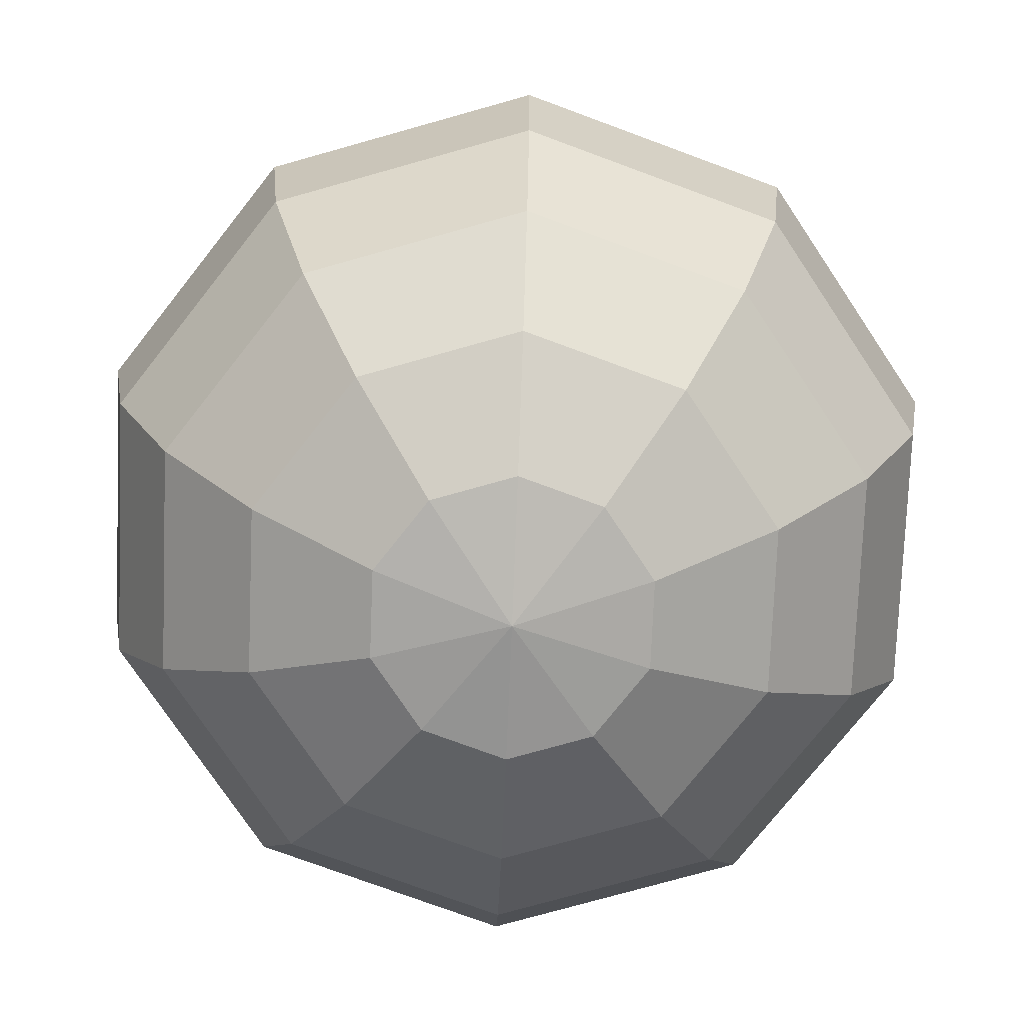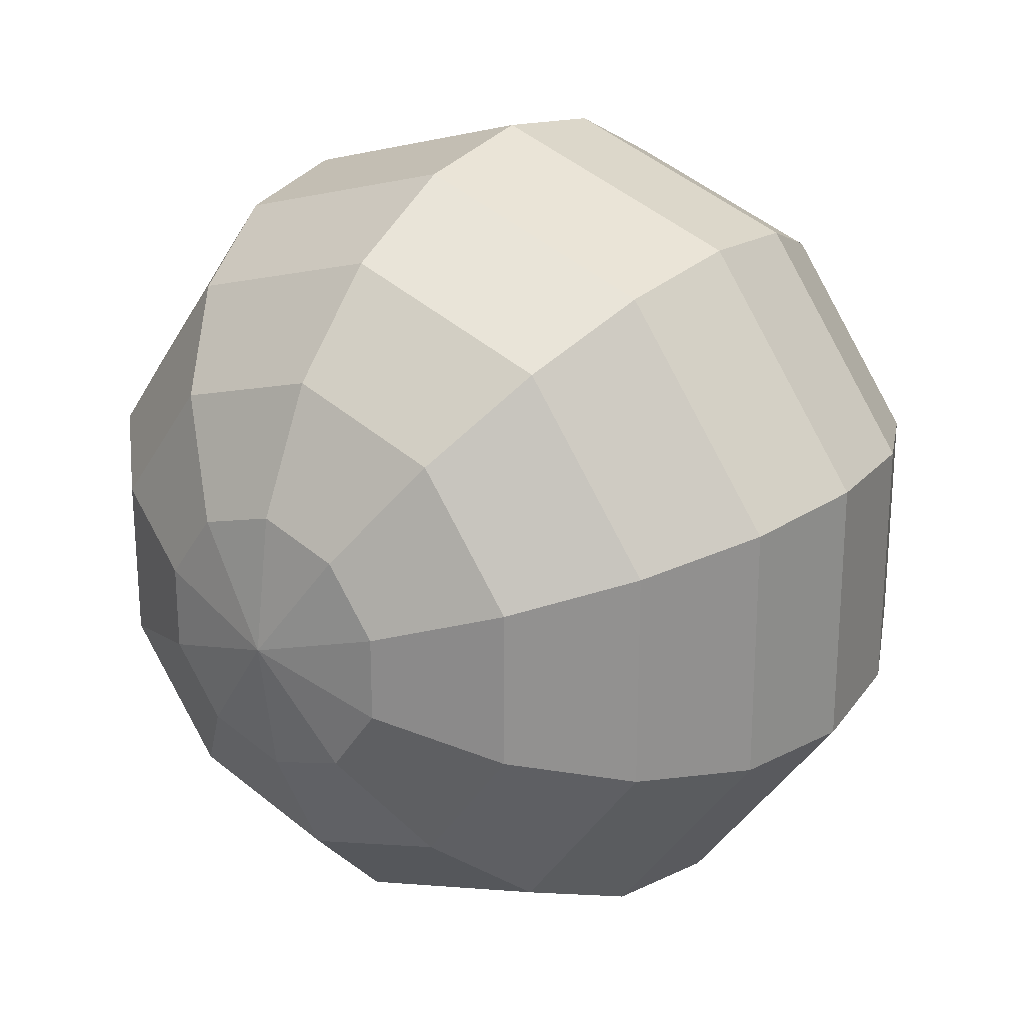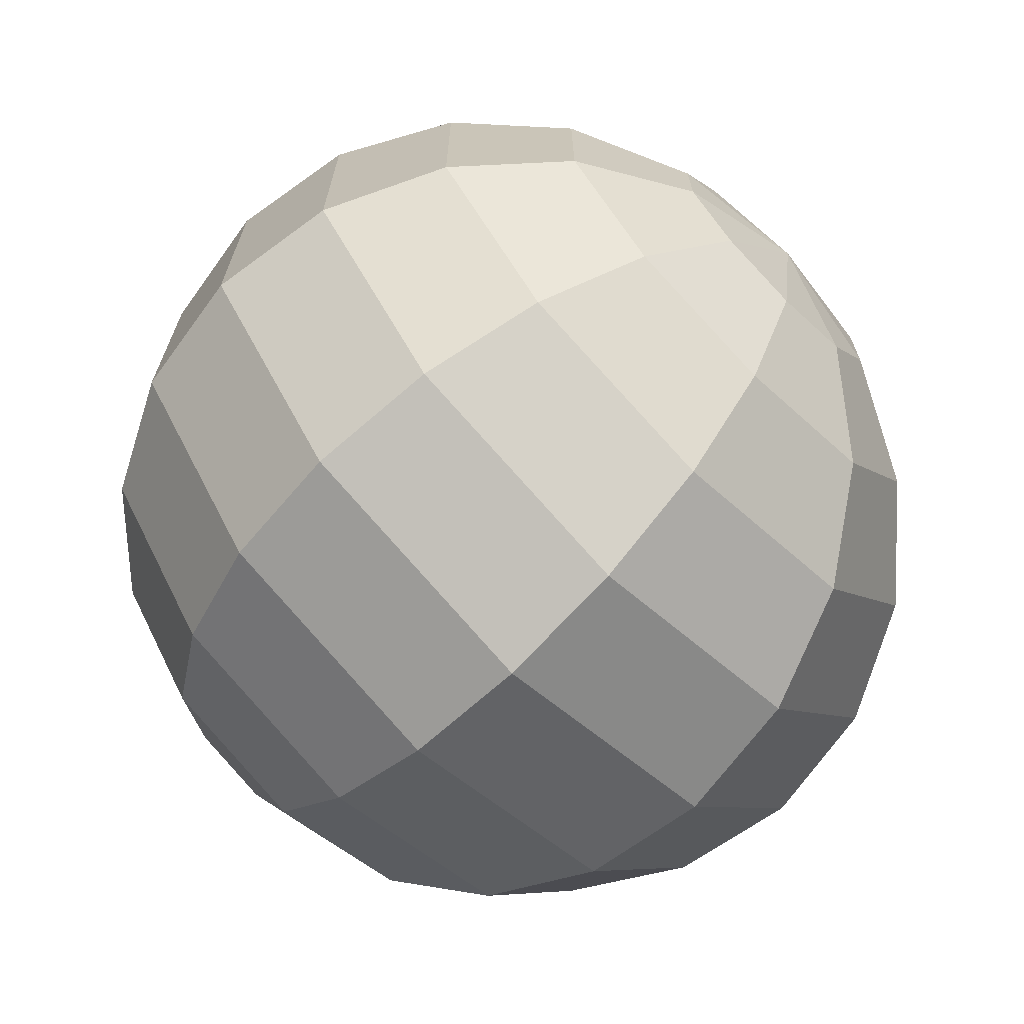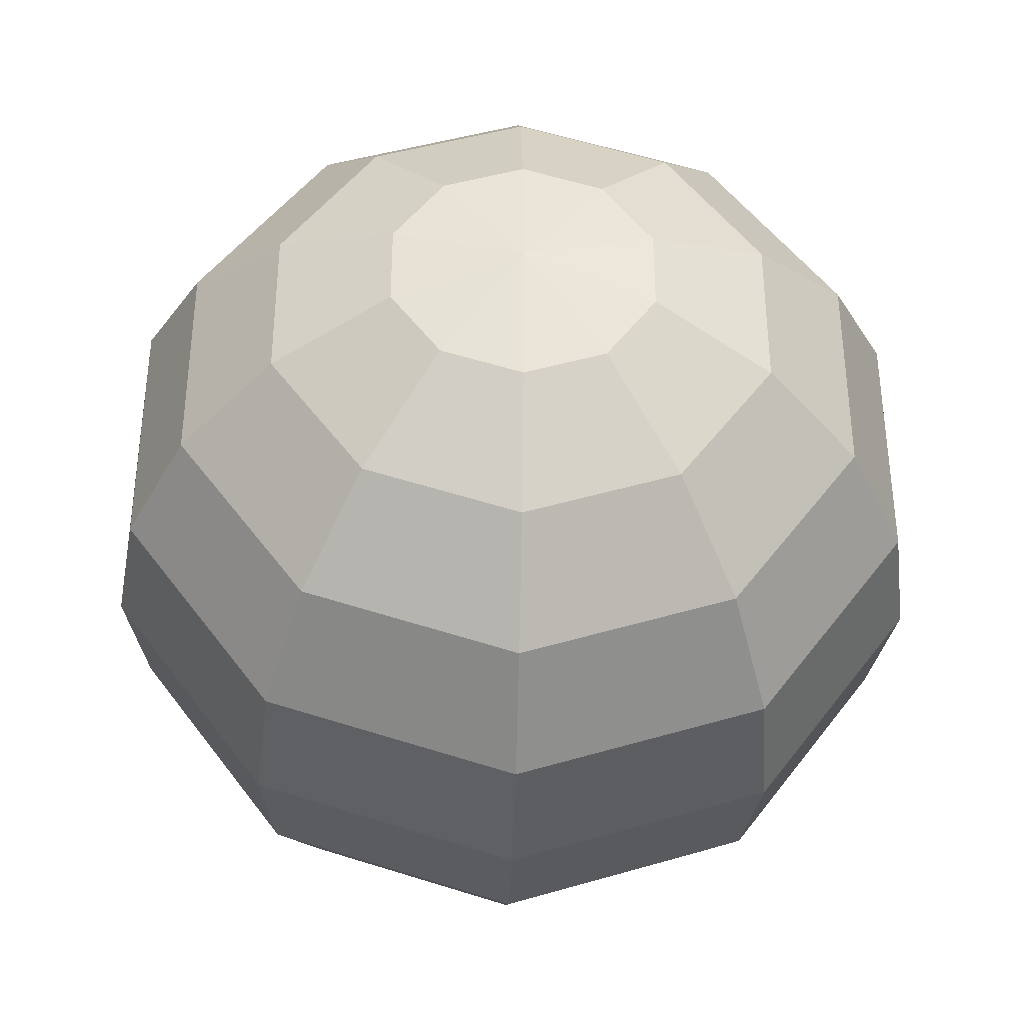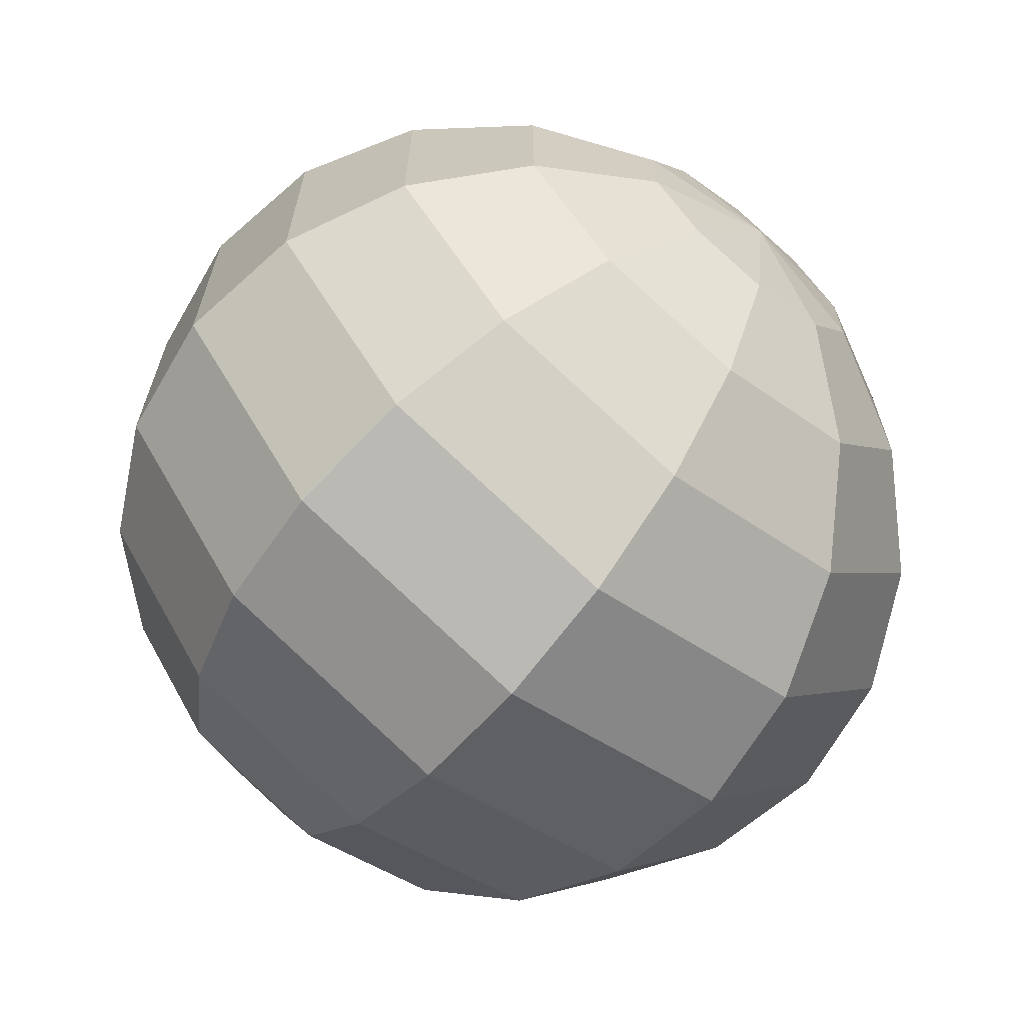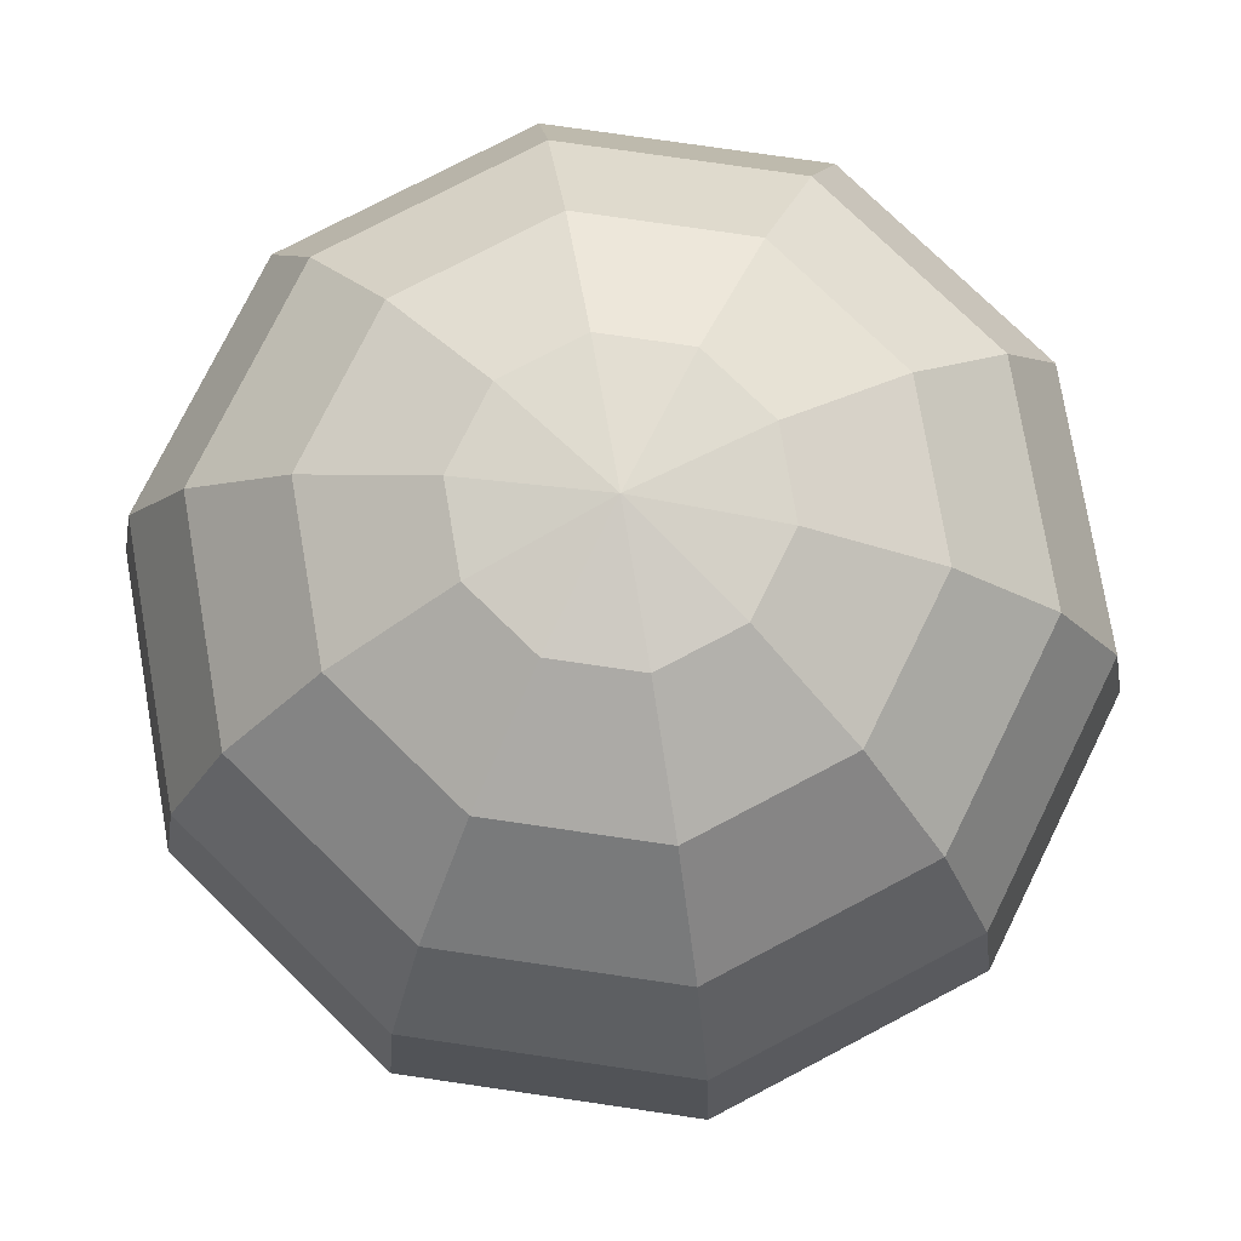
<metadata>
{"format":"obj","ext":"obj","renderer":"f3d","projection":"perspective","resolution":1024,"background":"white","views":[{"elev":-75.5,"azim":-74.3,"up":"+Z"},{"elev":24.4,"azim":-142.8,"up":"+Y"},{"elev":-69.7,"azim":135.0,"up":"+Y"},{"elev":-37.5,"azim":-1.6,"up":"+Y"},{"elev":-66.9,"azim":140.8,"up":"+Y"},{"elev":76.7,"azim":-9.7,"up":"+Z"}]}
</metadata>
<code>
g obj_3187783
v -2.959 1.453 2.642
v -2.648 1.153 2.83
v -2.531 1.314 2.642
v -2.959 0.7253 1.293
v -2.959 1.003 1.335
v -2.796 0.9501 1.335
v -2.959 1.58 1.88
v -2.531 1.314 1.643
v -2.959 1.453 1.643
v -2.456 1.417 2.405
v -2.959 1.58 2.405
v -2.959 1.003 2.95
v -2.959 0.7253 2.992
v -2.796 0.9501 2.95
v -2.959 1.254 1.455
v -2.648 1.153 1.455
v -2.43 1.453 2.143
v -2.959 1.624 2.143
v -2.959 1.254 2.83
v -2.456 1.417 1.88
v -2.695 0.8111 1.335
v -2.267 0.9501 1.643
v -2.146 0.9895 2.405
v -2.695 0.8111 2.95
v -2.456 0.8886 1.455
v -2.104 1.003 2.143
v -2.456 0.8886 2.83
v -2.146 0.9895 1.88
v -2.267 0.9501 2.642
v -2.104 0.4475 2.143
v -2.146 0.4611 1.88
v -2.267 0.5005 2.642
v -2.695 0.6395 1.335
v -2.267 0.5005 1.643
v -2.146 0.4611 2.405
v -2.695 0.6395 2.95
v -2.456 0.562 1.455
v -2.456 0.562 2.83
v -2.648 0.2978 2.83
v -2.648 0.2978 1.455
v -2.796 0.5005 1.335
v -2.43 -0.002013 2.143
v -2.456 0.03358 1.88
v -2.531 0.1369 2.642
v -2.531 0.1369 1.643
v -2.456 0.03358 2.405
v -2.796 0.5005 2.95
v -2.959 -0.1737 2.143
v -2.959 0.4475 2.95
v -2.959 0.1969 2.83
v -2.959 0.1969 1.455
v -2.959 0.4475 1.335
v -2.959 -0.1297 1.88
v -2.959 -0.002013 2.642
v -2.959 -0.002013 1.643
v -2.959 -0.1297 2.405
v -3.122 0.5005 2.95
v -3.269 0.2978 1.455
v -3.487 -0.002013 2.143
v -3.269 0.2978 2.83
v -3.122 0.5005 1.335
v -3.461 0.03358 1.88
v -3.386 0.1369 2.642
v -3.386 0.1369 1.643
v -3.461 0.03358 2.405
v -3.651 0.5005 1.643
v -3.772 0.4611 2.405
v -3.223 0.6395 2.95
v -3.461 0.562 1.455
v -3.814 0.4475 2.143
v -3.461 0.562 2.83
v -3.223 0.6395 1.335
v -3.772 0.4611 1.88
v -3.651 0.5005 2.642
v -3.461 0.8886 2.83
v -3.651 0.9501 2.642
v -3.223 0.8111 1.335
v -3.651 0.9501 1.643
v -3.772 0.9895 2.405
v -3.223 0.8111 2.95
v -3.461 0.8886 1.455
v -3.814 1.003 2.143
v -3.772 0.9895 1.88
v -3.487 1.453 2.143
v -3.461 1.417 1.88
v -3.269 1.153 2.83
v -3.386 1.314 2.642
v -3.122 0.9501 1.335
v -3.386 1.314 1.643
v -3.461 1.417 2.405
v -3.122 0.9501 2.95
v -3.269 1.153 1.455
f 1 2 3
f 4 5 6
f 7 8 9
f 1 10 11
f 12 13 14
f 15 8 16
f 11 17 18
f 12 2 19
f 15 6 5
f 7 17 20
f 4 6 21
f 20 22 8
f 3 23 10
f 14 13 24
f 8 25 16
f 10 26 17
f 14 27 2
f 16 21 6
f 20 26 28
f 3 27 29
f 28 30 31
f 27 32 29
f 4 21 33
f 28 34 22
f 29 35 23
f 24 13 36
f 22 37 25
f 23 30 26
f 24 38 27
f 21 37 33
f 36 39 38
f 33 40 41
f 31 42 43
f 32 39 44
f 4 33 41
f 31 45 34
f 32 46 35
f 36 13 47
f 34 40 37
f 35 42 30
f 46 48 42
f 39 49 50
f 41 51 52
f 43 48 53
f 44 50 54
f 4 41 52
f 43 55 45
f 44 56 46
f 47 13 49
f 45 51 40
f 49 13 57
f 55 58 51
f 56 59 48
f 49 60 50
f 52 58 61
f 53 59 62
f 54 60 63
f 4 52 61
f 53 64 55
f 54 65 56
f 62 66 64
f 63 67 65
f 57 13 68
f 64 69 58
f 65 70 59
f 60 68 71
f 61 69 72
f 62 70 73
f 63 71 74
f 4 61 72
f 74 75 76
f 4 72 77
f 73 78 66
f 74 79 67
f 68 13 80
f 66 81 69
f 67 82 70
f 68 75 71
f 72 81 77
f 73 82 83
f 83 84 85
f 76 86 87
f 4 77 88
f 83 89 78
f 76 90 79
f 80 13 91
f 78 92 81
f 79 84 82
f 80 86 75
f 77 92 88
f 91 19 86
f 88 15 5
f 85 18 7
f 87 19 1
f 4 88 5
f 89 7 9
f 87 11 90
f 91 13 12
f 89 15 92
f 90 18 84
f 1 19 2
f 7 20 8
f 1 3 10
f 15 9 8
f 11 10 17
f 12 14 2
f 15 16 6
f 7 18 17
f 20 28 22
f 3 29 23
f 8 22 25
f 10 23 26
f 14 24 27
f 16 25 21
f 20 17 26
f 3 2 27
f 28 26 30
f 27 38 32
f 28 31 34
f 29 32 35
f 22 34 37
f 23 35 30
f 24 36 38
f 21 25 37
f 36 47 39
f 33 37 40
f 31 30 42
f 32 38 39
f 31 43 45
f 32 44 46
f 34 45 40
f 35 46 42
f 46 56 48
f 39 47 49
f 41 40 51
f 43 42 48
f 44 39 50
f 43 53 55
f 44 54 56
f 45 55 51
f 55 64 58
f 56 65 59
f 49 57 60
f 52 51 58
f 53 48 59
f 54 50 60
f 53 62 64
f 54 63 65
f 62 73 66
f 63 74 67
f 64 66 69
f 65 67 70
f 60 57 68
f 61 58 69
f 62 59 70
f 63 60 71
f 74 71 75
f 73 83 78
f 74 76 79
f 66 78 81
f 67 79 82
f 68 80 75
f 72 69 81
f 73 70 82
f 83 82 84
f 76 75 86
f 83 85 89
f 76 87 90
f 78 89 92
f 79 90 84
f 80 91 86
f 77 81 92
f 91 12 19
f 88 92 15
f 85 84 18
f 87 86 19
f 89 85 7
f 87 1 11
f 89 9 15
f 90 11 18

</code>
